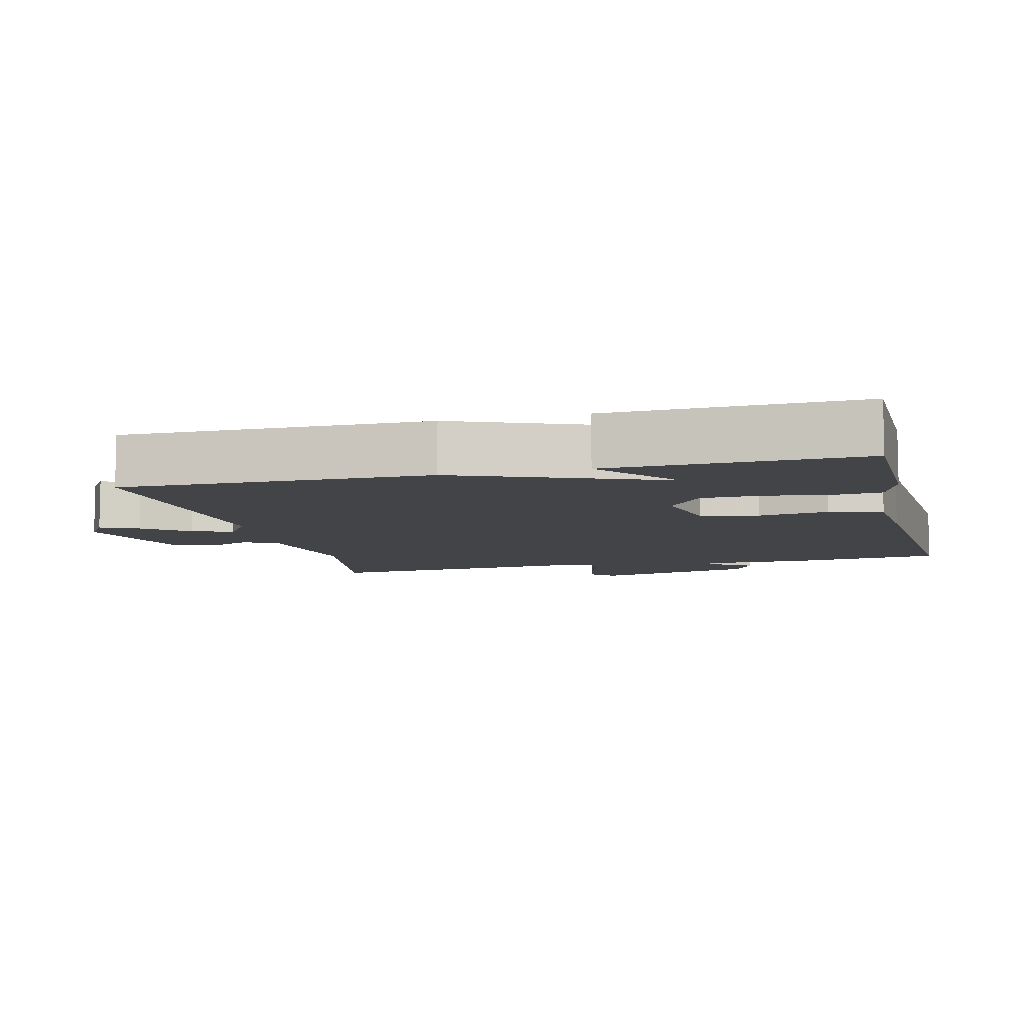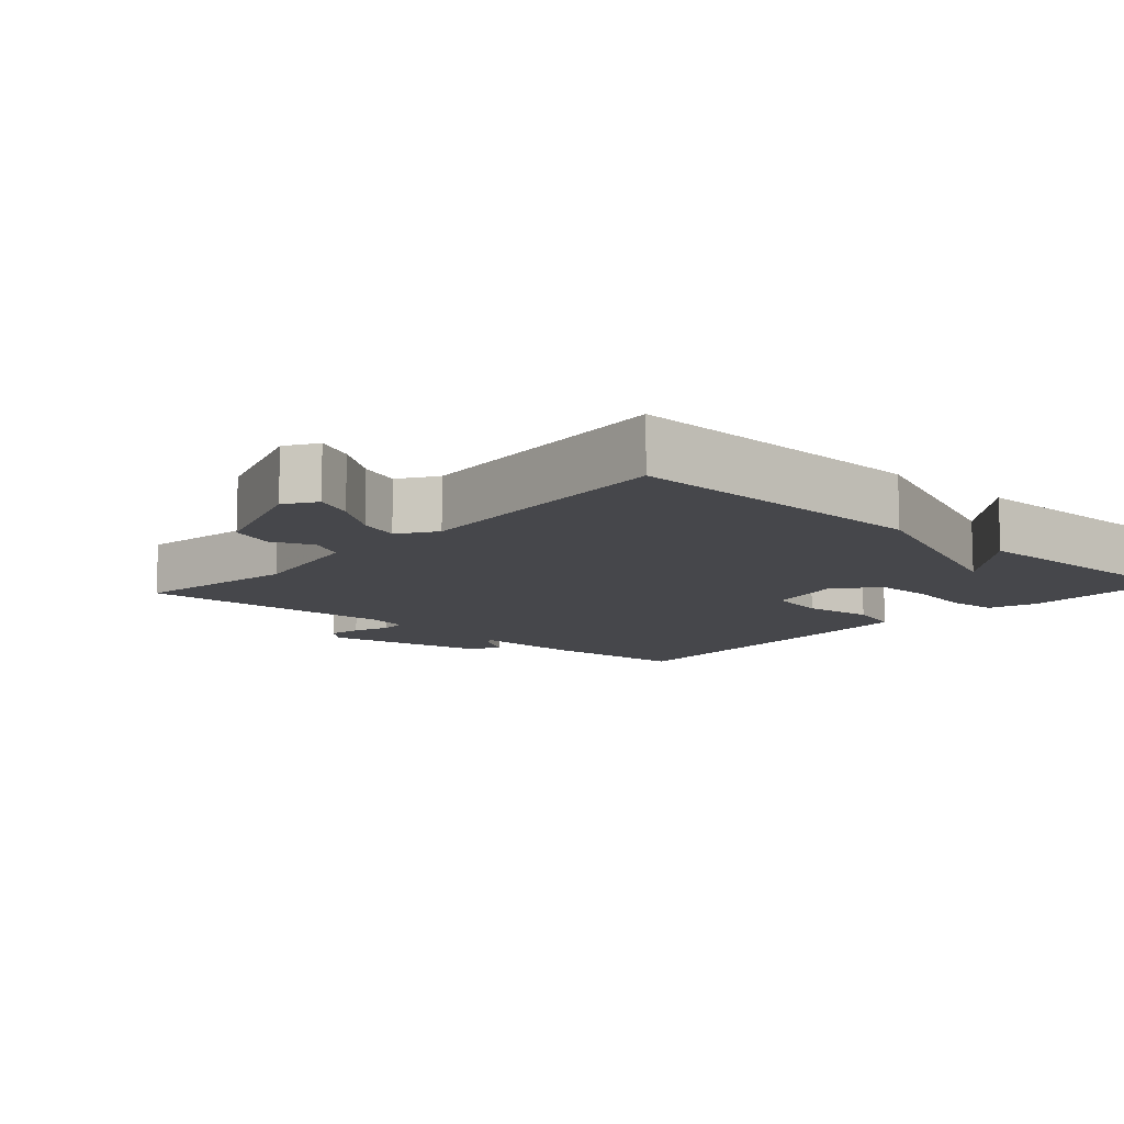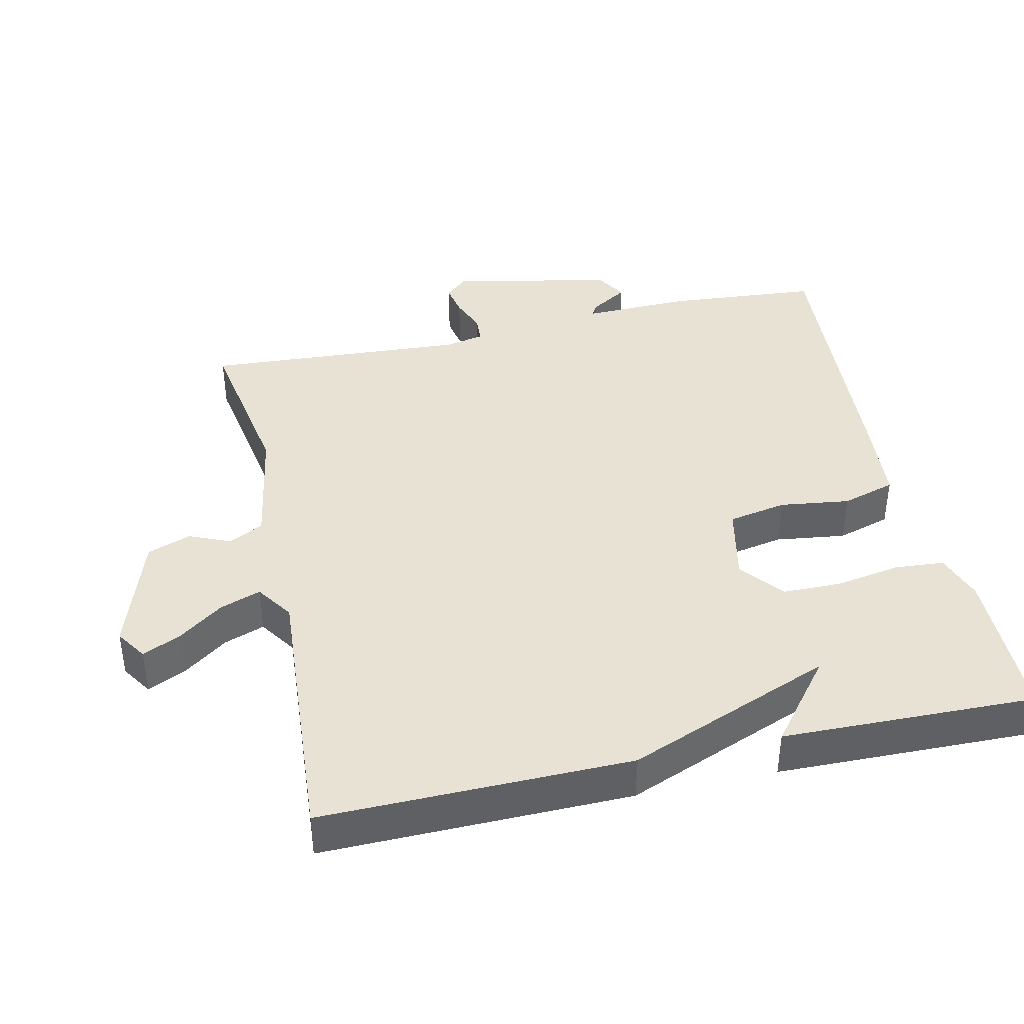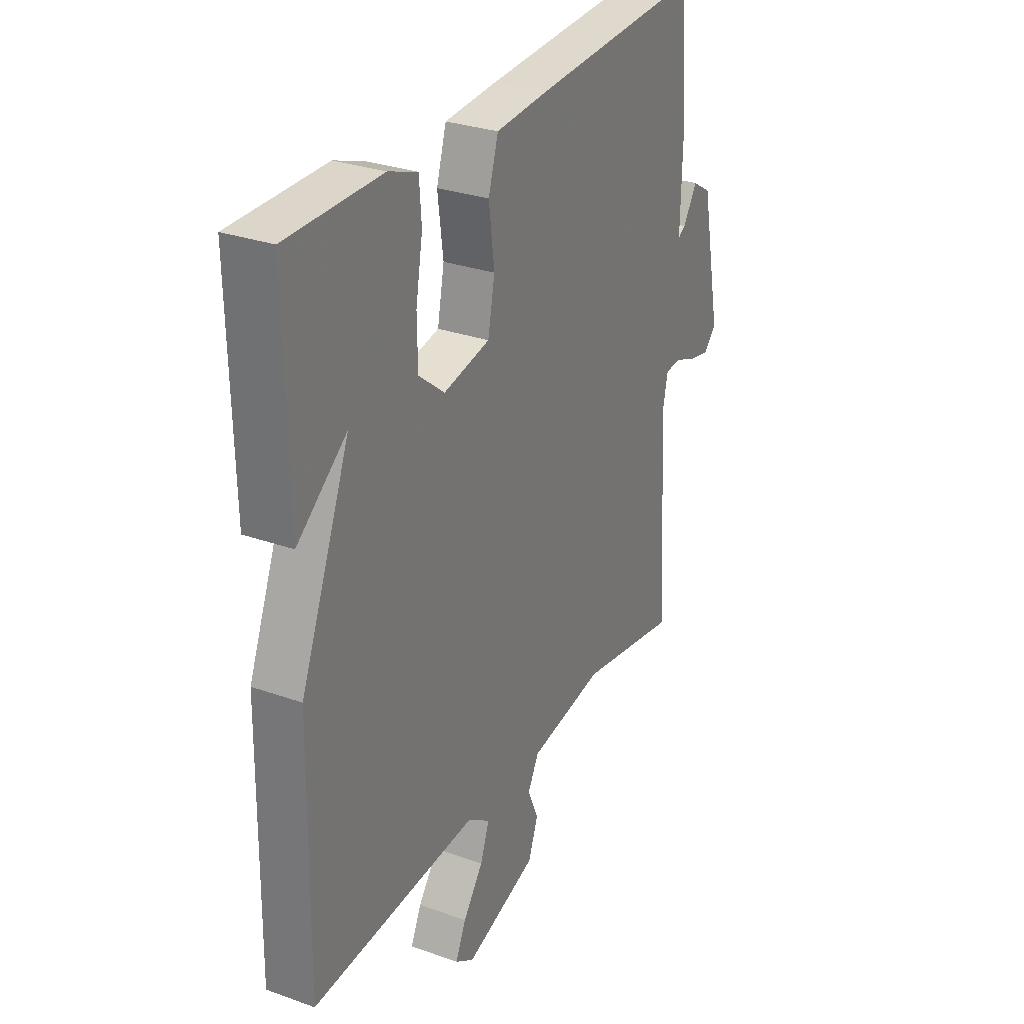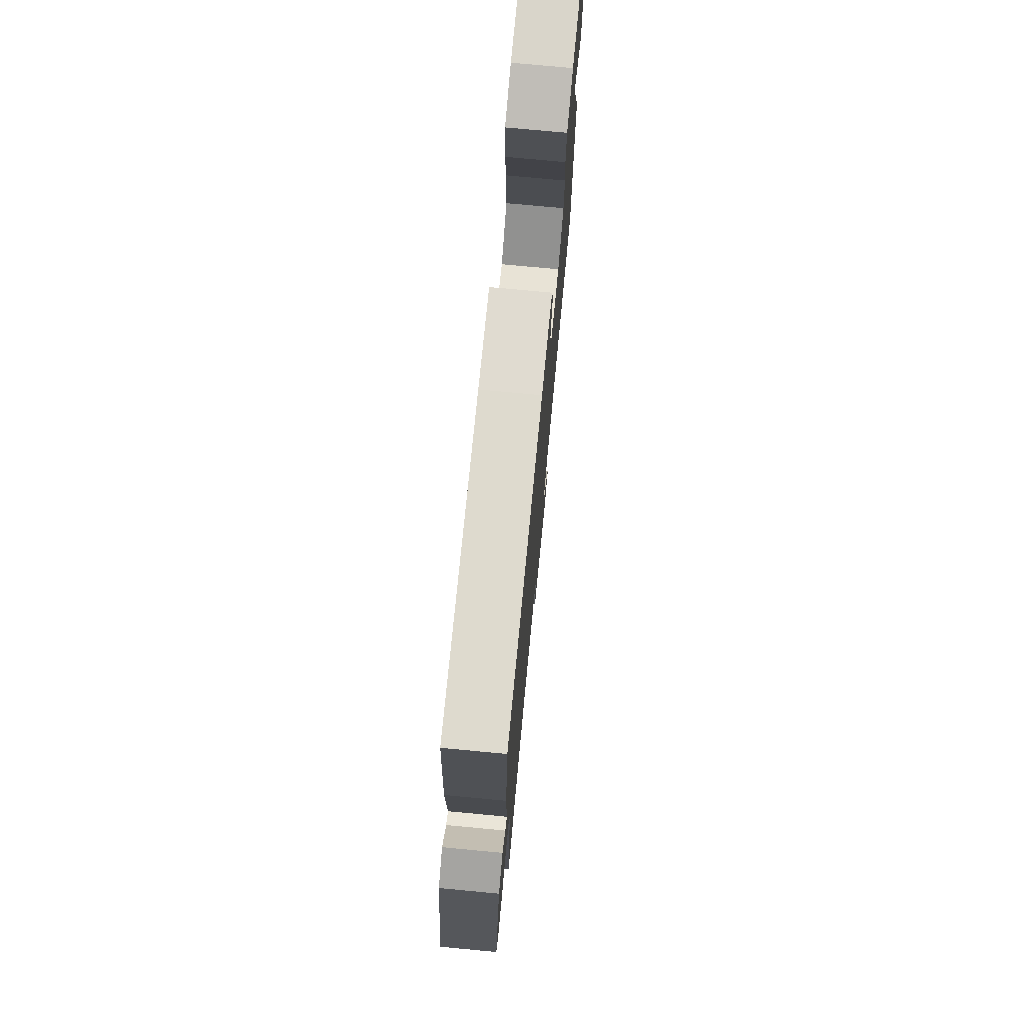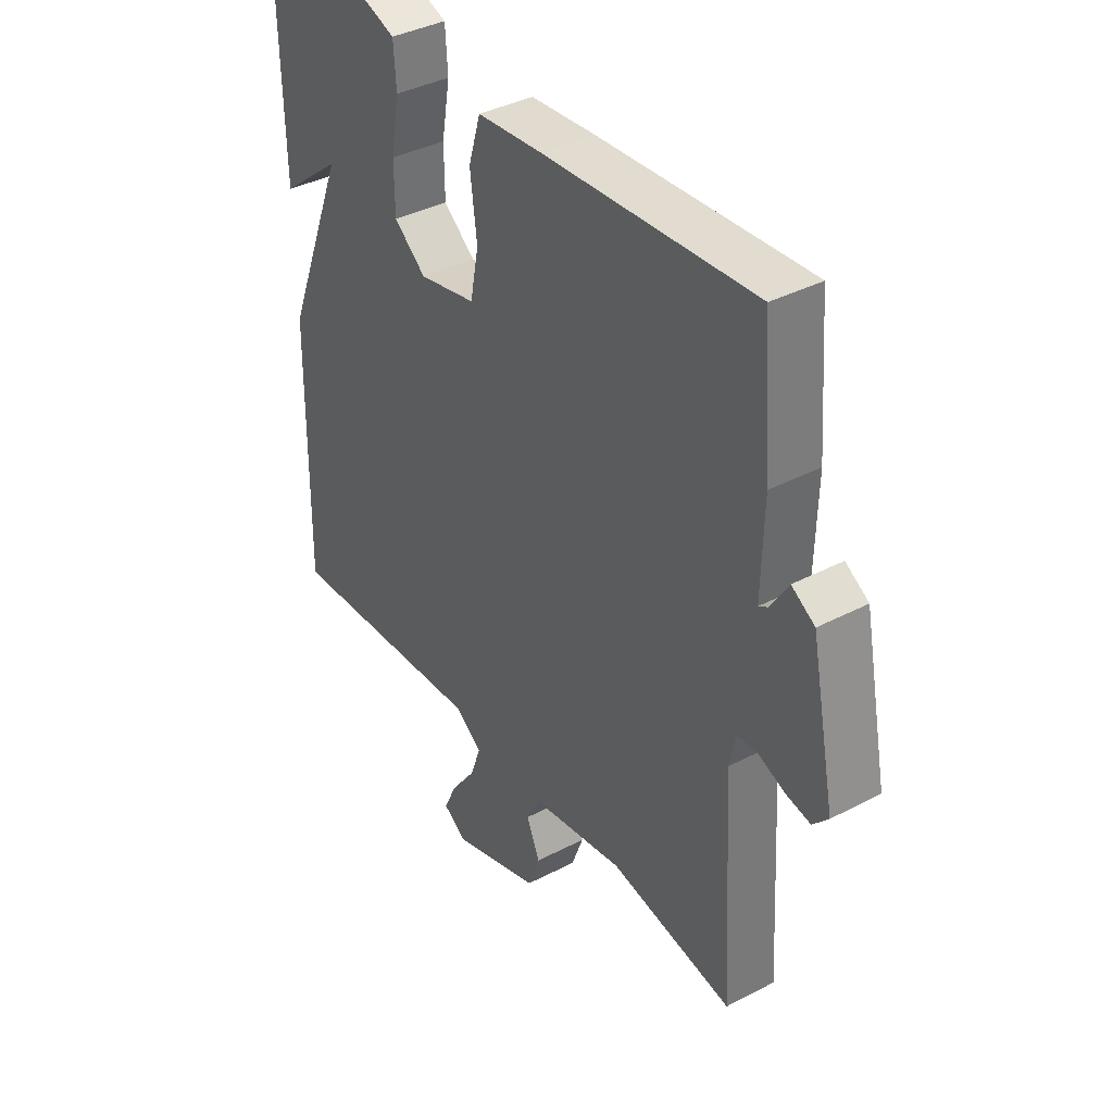
<metadata>
{"format":"obj","ext":"obj","renderer":"f3d","projection":"perspective","resolution":1024,"background":"white","views":[{"elev":-8.3,"azim":-75.9,"up":"+Y"},{"elev":-10.8,"azim":-131.9,"up":"+Y"},{"elev":40.6,"azim":-102.4,"up":"+Y"},{"elev":29.3,"azim":-62.1,"up":"+Z"},{"elev":74.9,"azim":95.4,"up":"+Z"},{"elev":38.3,"azim":56.5,"up":"+Z"}]}
</metadata>
<code>
v 0.5 0.07 0.5
v 0.517 0.07 0.284
v 0.513 0.07 0.129
v 0.531 0.07 0.14
v 0.564 0.07 0.193
v 0.608 0.07 0.166
v 0.655 0.07 -0.065
v 0.626 0.07 -0.097
v 0.579 0.07 -0.088
v 0.529 0.07 -0.068
v 0.49 0.07 -0.07
v 0.478 0.07 -0.126
v 0.5 0.07 -0.5
v 0.265 0.07 -0.459
v 0.088 0.07 -0.489
v 0.062 0.07 -0.538
v 0.087 0.07 -0.597
v 0.064 0.07 -0.659
v -0.106 0.07 -0.715
v -0.15 0.07 -0.686
v -0.125 0.07 -0.632
v -0.078 0.07 -0.568
v -0.057 0.07 -0.51
v -0.11 0.07 -0.474
v -0.5 0.07 -0.5
v -0.493 0.07 -0.061
v -0.376 0.07 0.232
v -0.493 0.07 0.139
v -0.5 0.07 0.5
v -0.278 0.07 0.502
v -0.21 0.07 0.478
v -0.205 0.07 0.407
v -0.221 0.07 0.315
v -0.22 0.07 0.231
v -0.159 0.07 0.182
v -0.05 0.07 0.205
v -0.034 0.07 0.288
v -0.047 0.07 0.388
v -0.024 0.07 0.464
v 0.099 0.07 0.474
v 0.5 0 0.5
v 0.517 0 0.284
v 0.513 0 0.129
v 0.531 0 0.14
v 0.564 0 0.193
v 0.608 0 0.166
v 0.655 0 -0.065
v 0.626 0 -0.097
v 0.579 0 -0.088
v 0.529 0 -0.068
v 0.49 0 -0.07
v 0.478 0 -0.126
v 0.5 0 -0.5
v 0.265 0 -0.459
v 0.088 0 -0.489
v 0.062 0 -0.538
v 0.087 0 -0.597
v 0.064 0 -0.659
v -0.106 0 -0.715
v -0.15 0 -0.686
v -0.125 0 -0.632
v -0.078 0 -0.568
v -0.057 0 -0.51
v -0.11 0 -0.474
v -0.5 0 -0.5
v -0.493 0 -0.061
v -0.376 0 0.232
v -0.493 0 0.139
v -0.5 0 0.5
v -0.278 0 0.502
v -0.21 0 0.478
v -0.205 0 0.407
v -0.221 0 0.315
v -0.22 0 0.231
v -0.159 0 0.182
v -0.05 0 0.205
v -0.034 0 0.288
v -0.047 0 0.388
v -0.024 0 0.464
v 0.099 0 0.474
f 1 2 3
f 40 1 3
f 39 40 3
f 38 39 3
f 37 38 3
f 36 37 3
f 35 36 3
f 31 32 33
f 30 31 33
f 29 30 33
f 29 33 34
f 27 28 29
f 27 29 34
f 27 34 35
f 26 27 35
f 25 26 35
f 24 25 35
f 20 21 22
f 19 20 22
f 18 19 22
f 17 18 22
f 16 17 22
f 15 16 22 23
f 24 35 3
f 23 24 3
f 15 23 3
f 14 15 3
f 8 9 10
f 7 8 10
f 6 7 10
f 5 6 10
f 4 5 10
f 4 10 11
f 3 4 11 12
f 12 13 14
f 3 12 14
f 43 42 41
f 43 41 80
f 43 80 79
f 43 79 78
f 43 78 77
f 43 77 76
f 43 76 75
f 73 72 71
f 73 71 70
f 73 70 69
f 74 73 69
f 69 68 67
f 74 69 67
f 75 74 67
f 75 67 66
f 75 66 65
f 75 65 64
f 62 61 60
f 62 60 59
f 62 59 58
f 62 58 57
f 62 57 56
f 63 62 56 55
f 43 75 64
f 43 64 63
f 43 63 55
f 43 55 54
f 50 49 48
f 50 48 47
f 50 47 46
f 50 46 45
f 50 45 44
f 51 50 44
f 52 51 44 43
f 54 53 52
f 54 52 43
f 1 41 42 2
f 2 42 43 3
f 3 43 44 4
f 4 44 45 5
f 5 45 46 6
f 6 46 47 7
f 7 47 48 8
f 8 48 49 9
f 9 49 50 10
f 10 50 51 11
f 11 51 52 12
f 12 52 53 13
f 13 53 54 14
f 14 54 55 15
f 15 55 56 16
f 16 56 57 17
f 17 57 58 18
f 18 58 59 19
f 19 59 60 20
f 20 60 61 21
f 21 61 62 22
f 22 62 63 23
f 23 63 64 24
f 24 64 65 25
f 25 65 66 26
f 26 66 67 27
f 27 67 68 28
f 28 68 69 29
f 29 69 70 30
f 30 70 71 31
f 31 71 72 32
f 32 72 73 33
f 33 73 74 34
f 34 74 75 35
f 35 75 76 36
f 36 76 77 37
f 37 77 78 38
f 38 78 79 39
f 39 79 80 40
f 40 80 41 1

</code>
